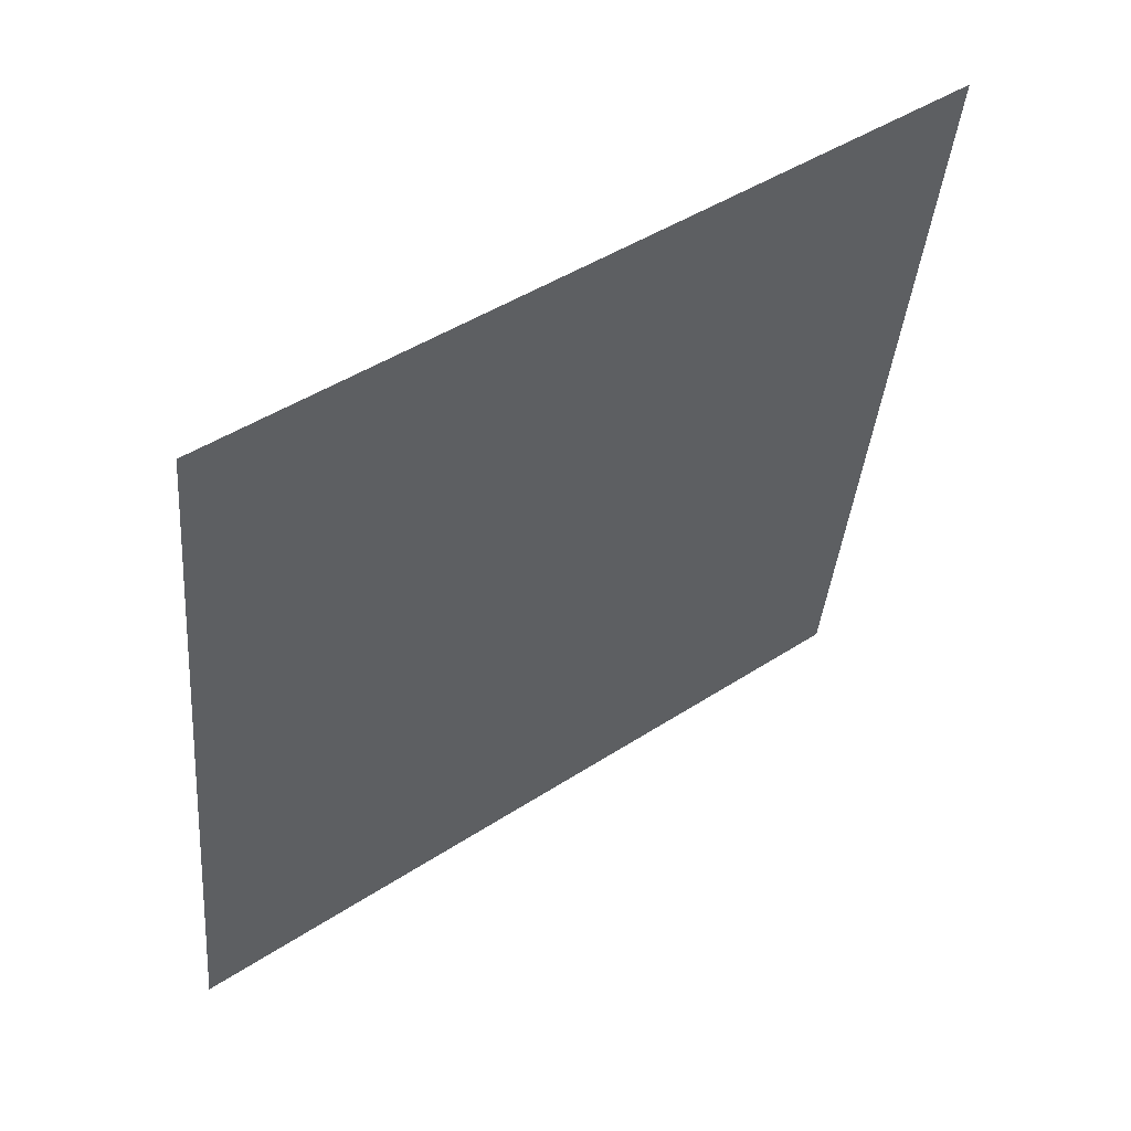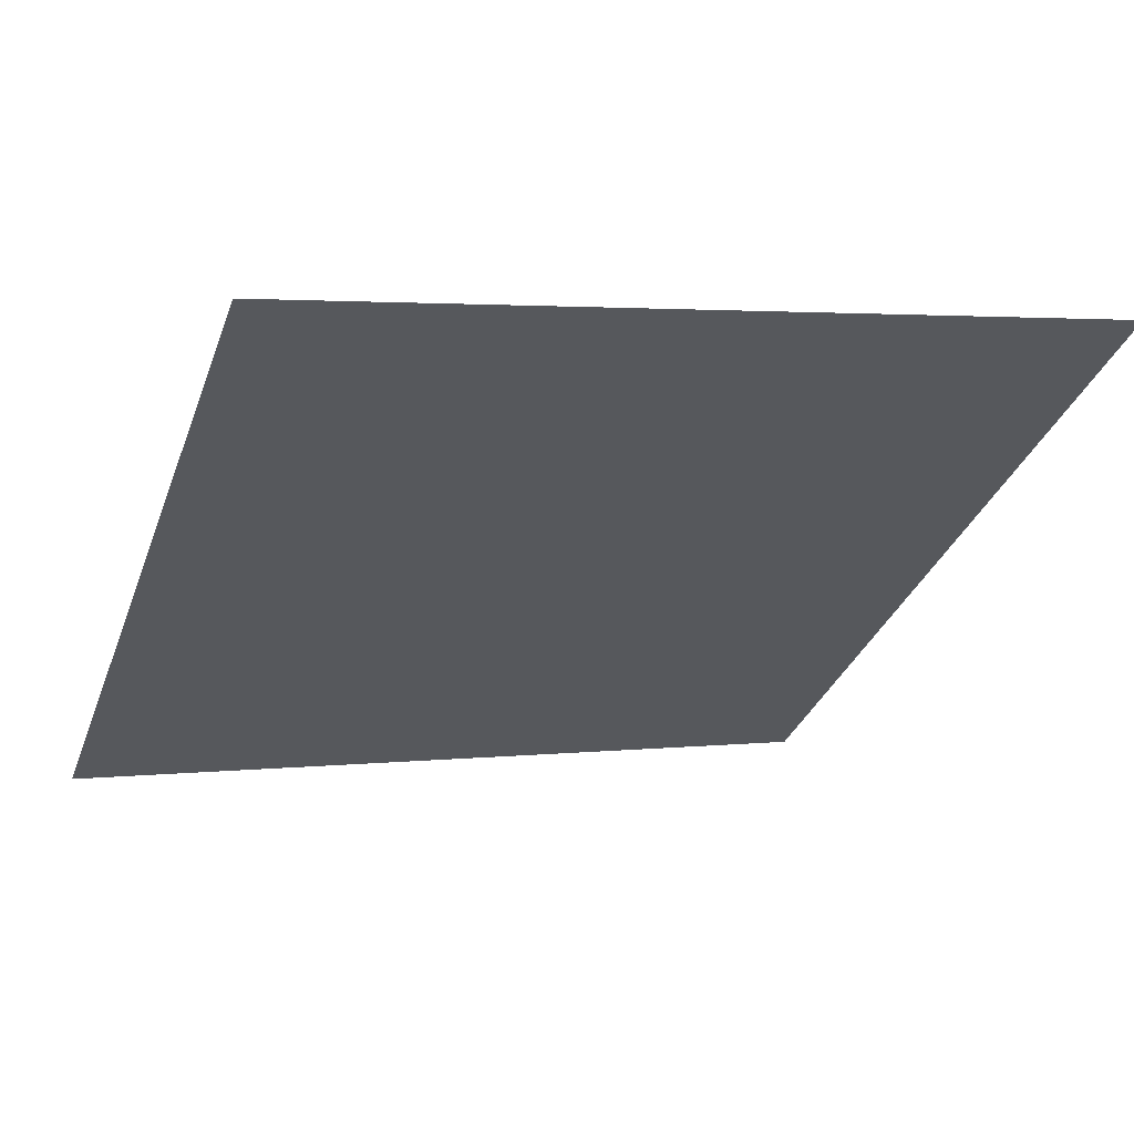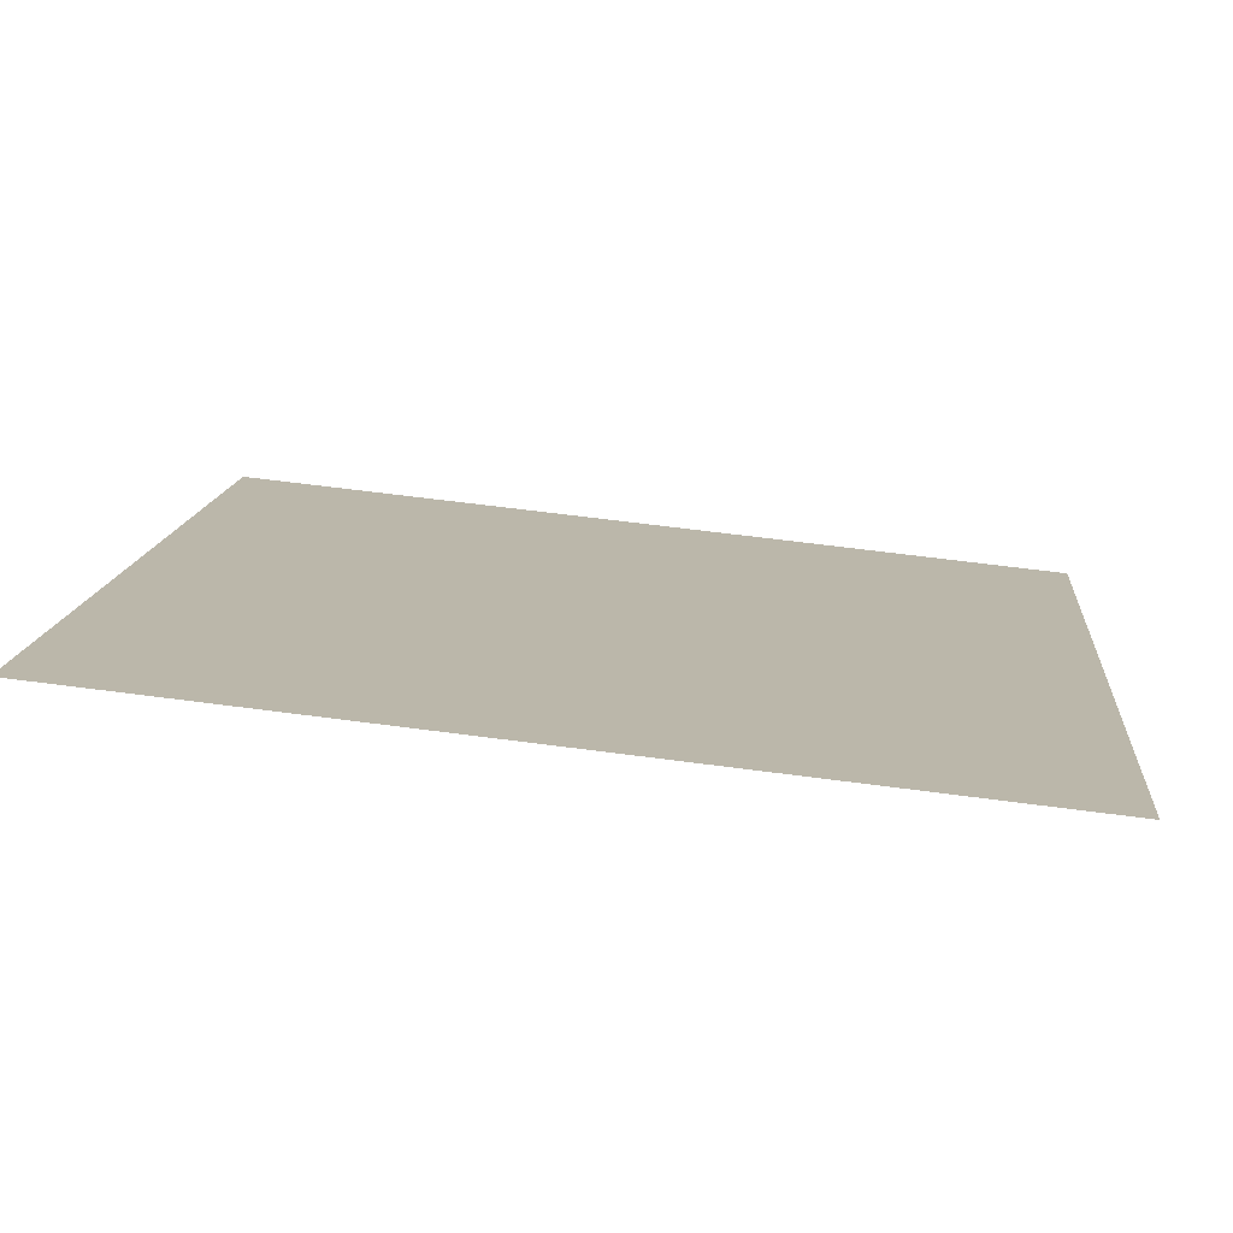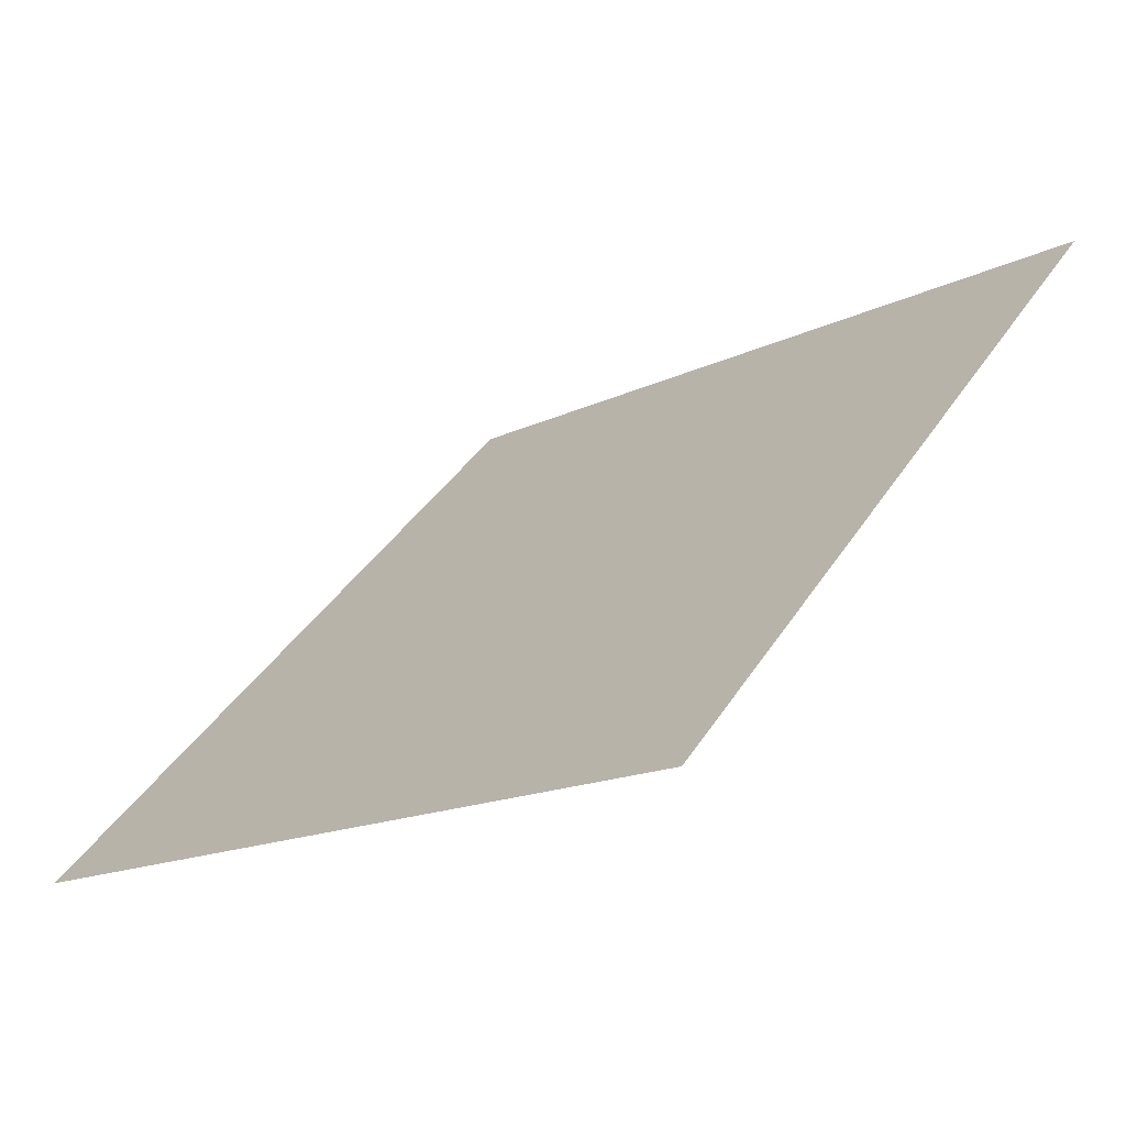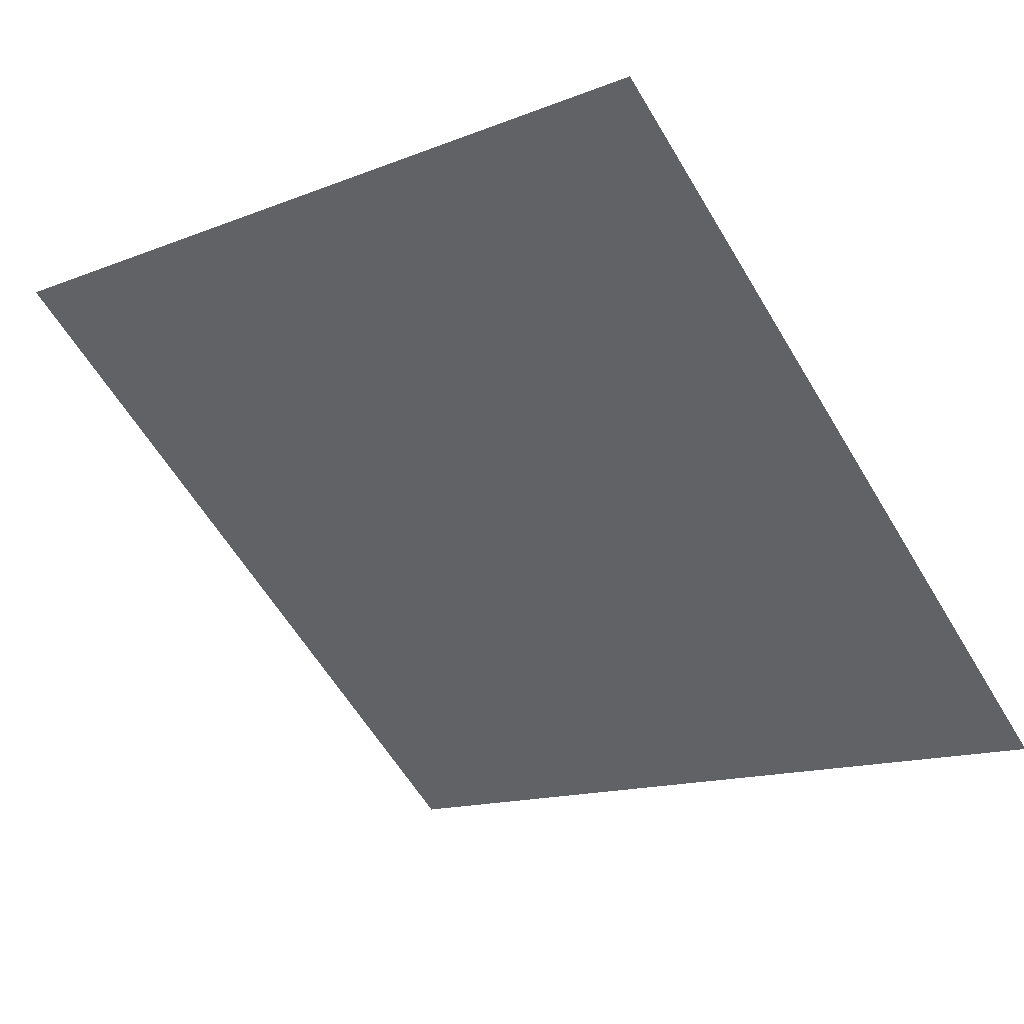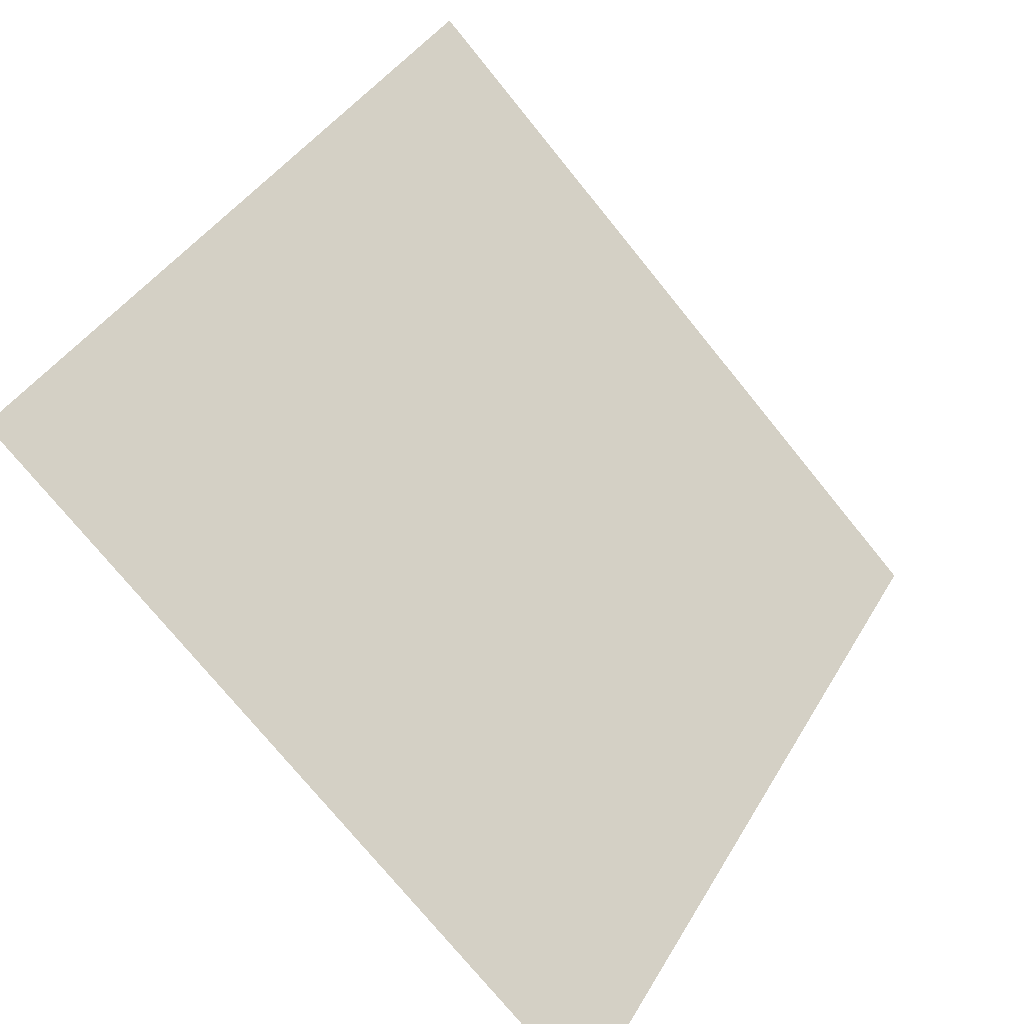
<metadata>
{"format":"obj","ext":"obj","renderer":"f3d","projection":"perspective","resolution":1024,"background":"white","views":[{"elev":-37.3,"azim":-94.4,"up":"+Y"},{"elev":6.5,"azim":-21.7,"up":"+Y"},{"elev":66.3,"azim":-173.7,"up":"+Z"},{"elev":41.3,"azim":-60.0,"up":"+Y"},{"elev":-16.5,"azim":41.1,"up":"+Y"},{"elev":-75.6,"azim":127.7,"up":"+Z"}]}
</metadata>
<code>
v 0.1375 0.5546 0.201
v 0.131 0.5548 0.201
v 0.1311 0.5587 0.2063
v 0.1377 0.5585 0.2062
f 4 3 2 1

</code>
